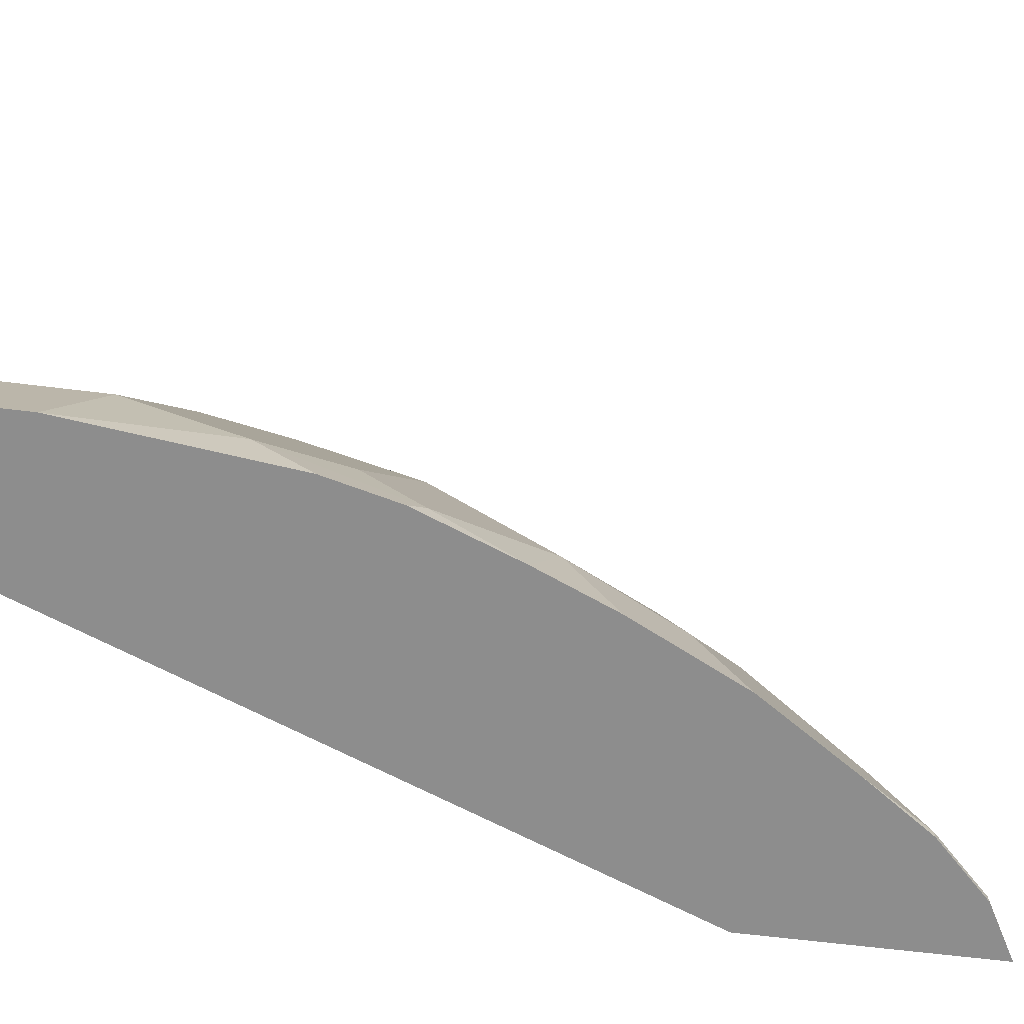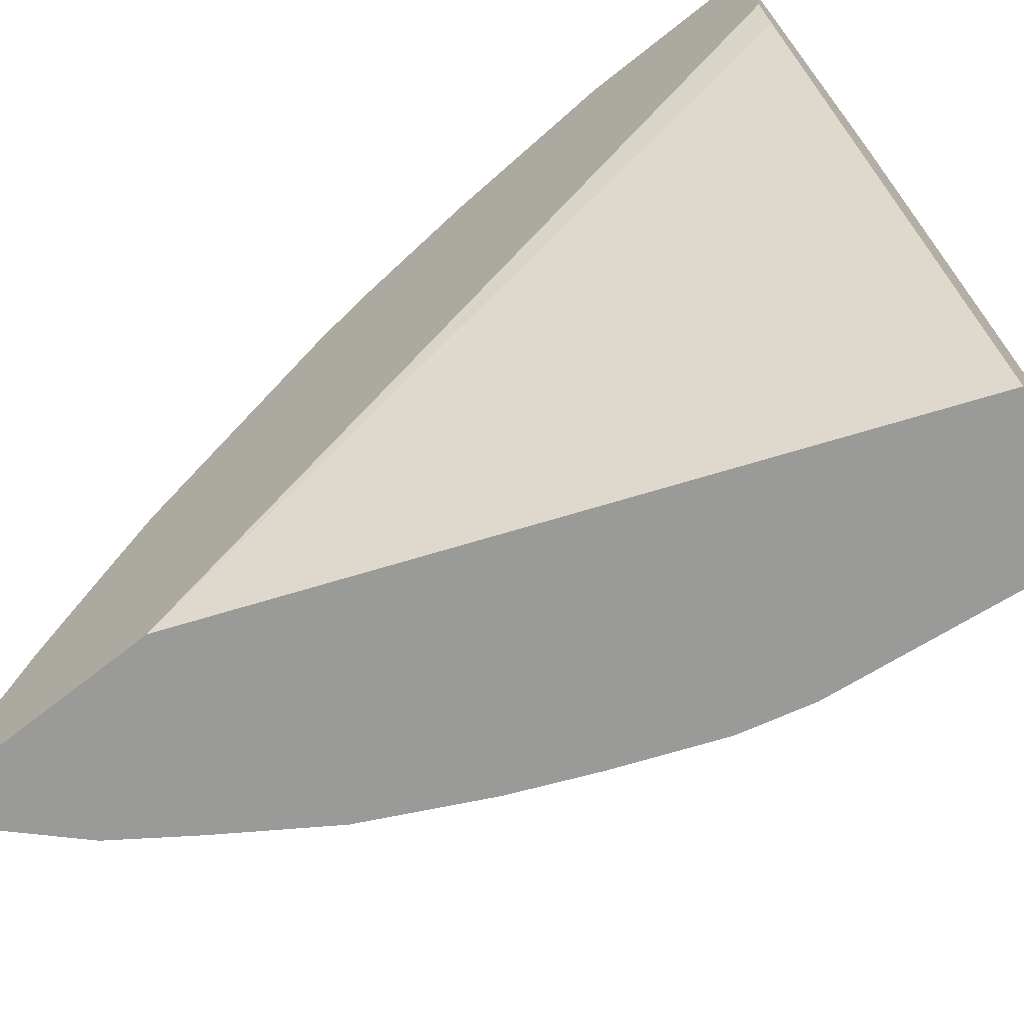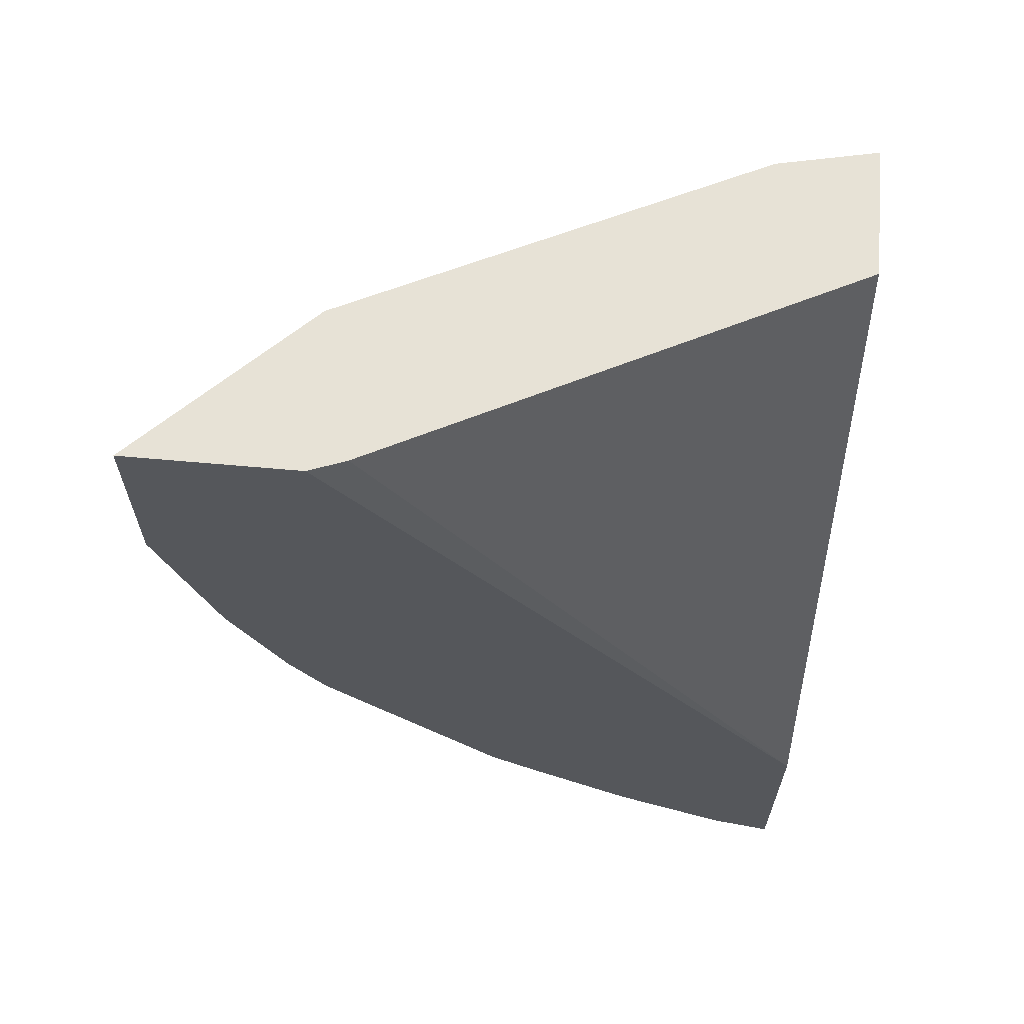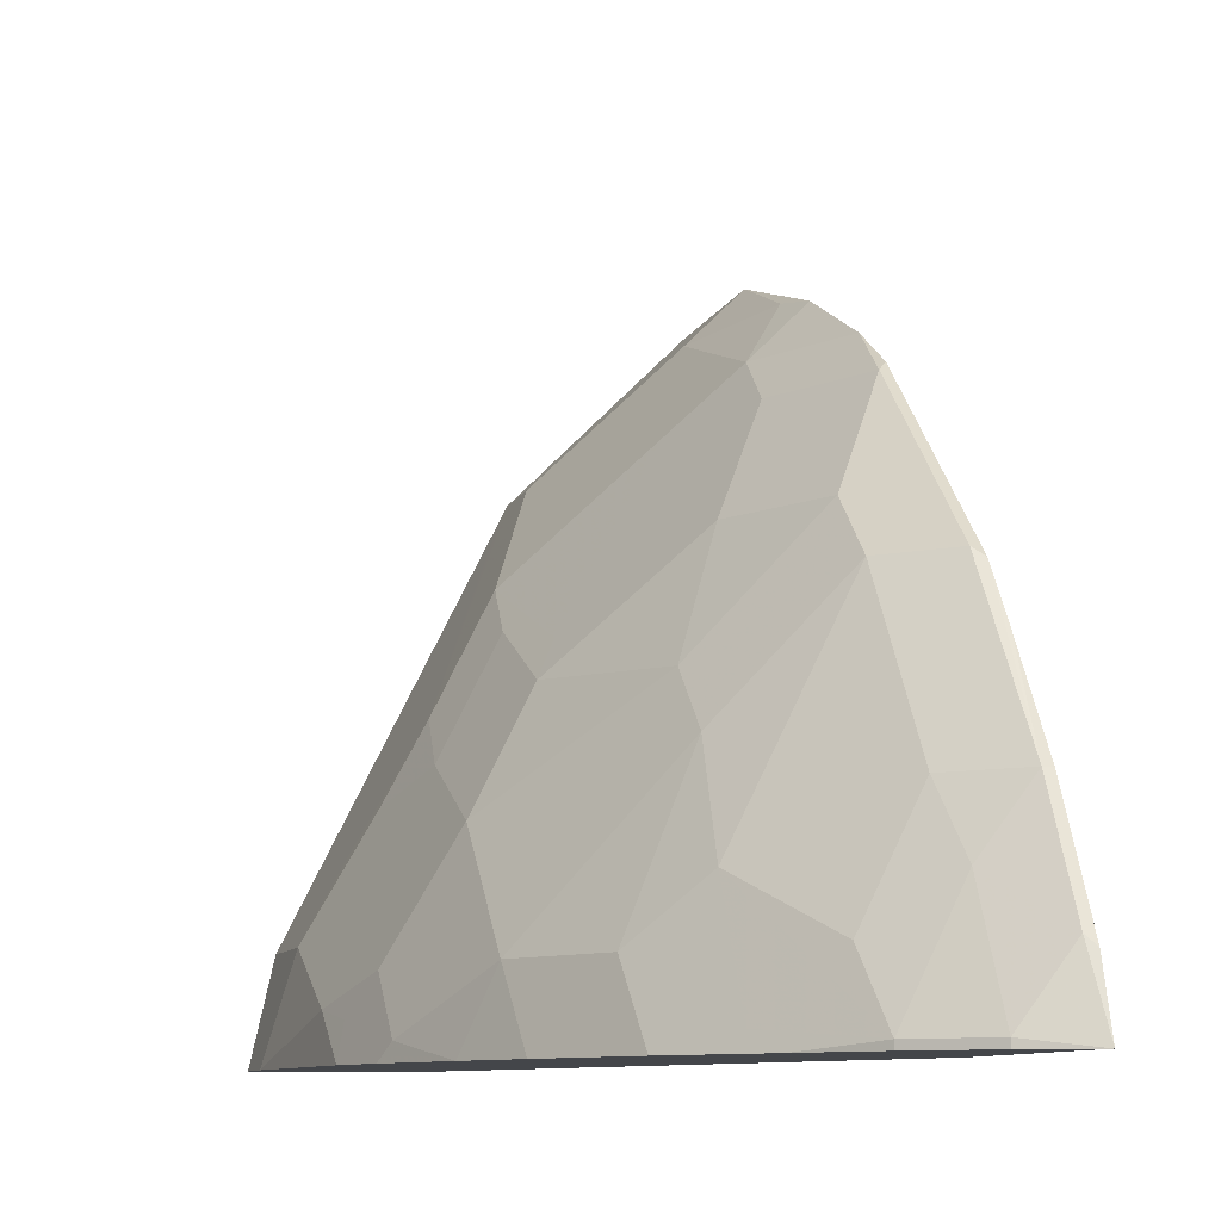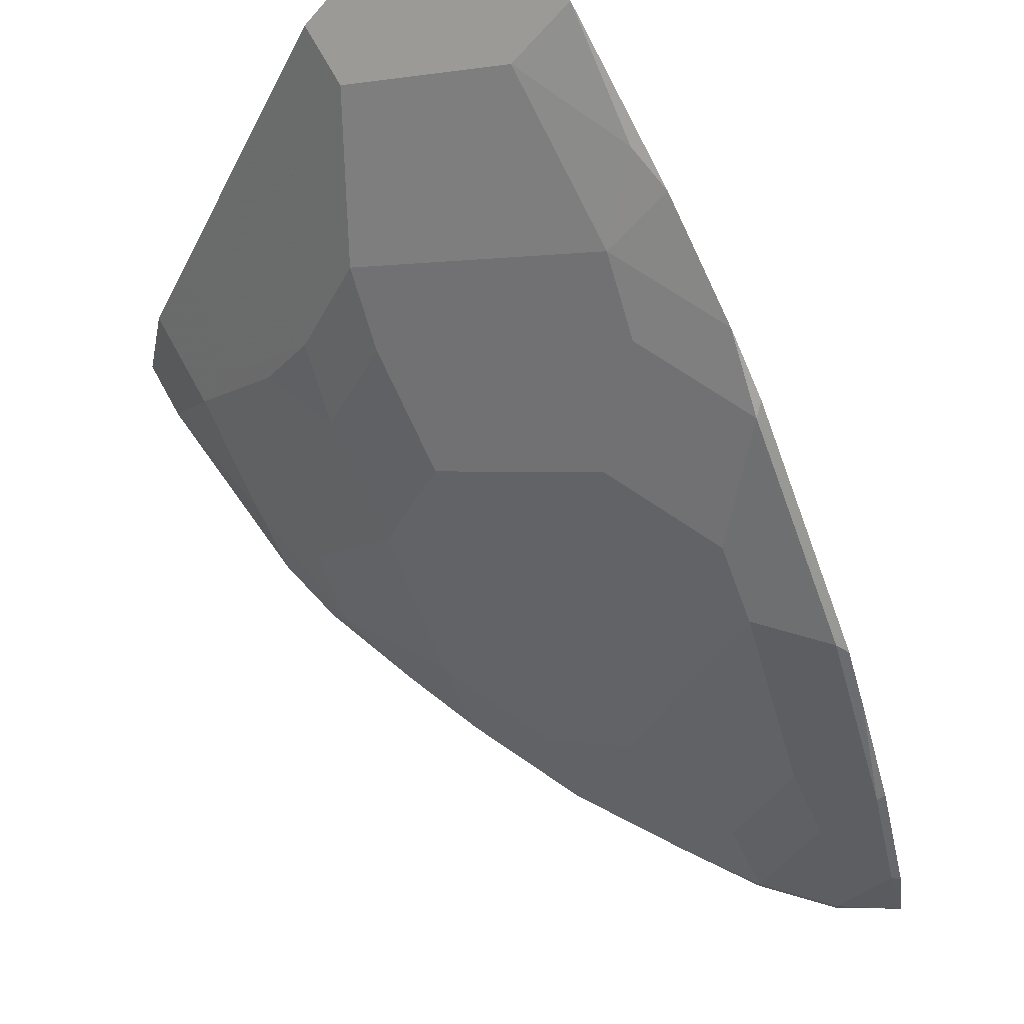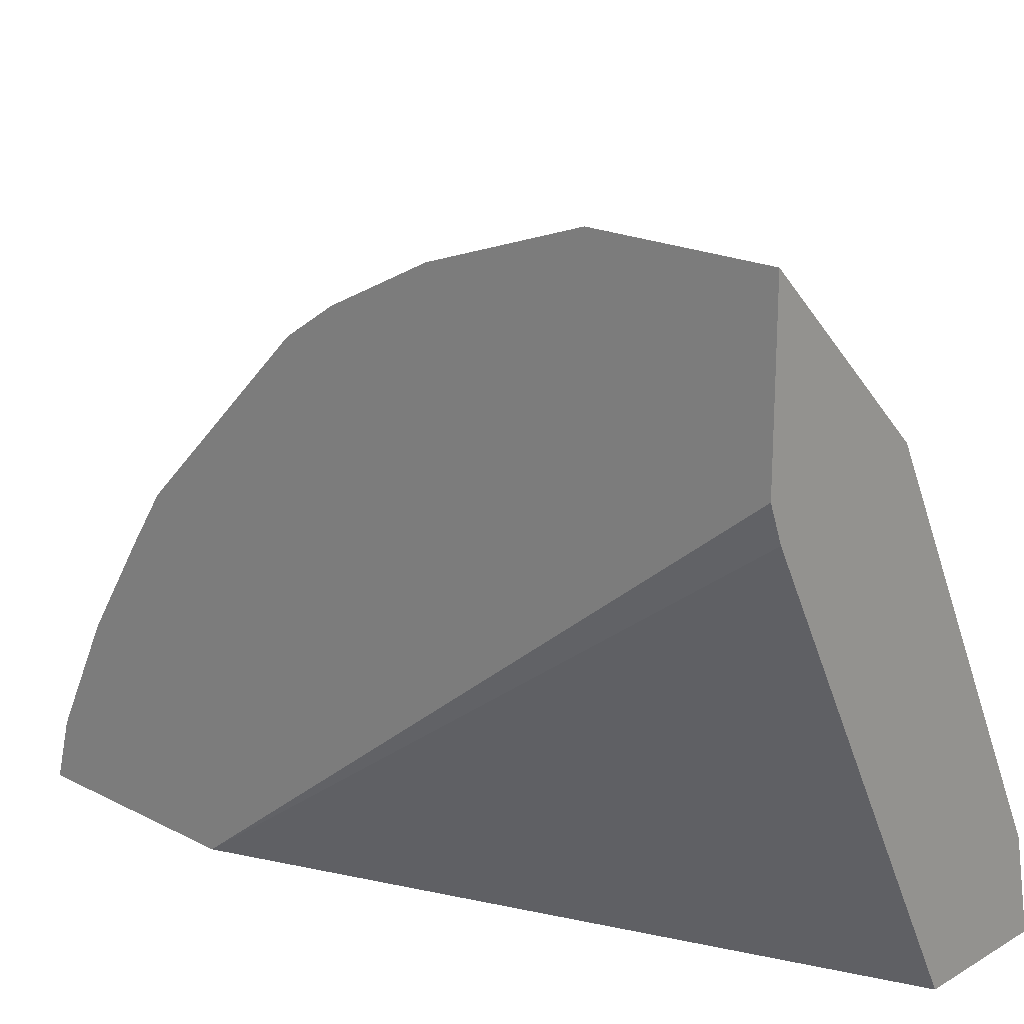
<metadata>
{"format":"obj","ext":"obj","renderer":"f3d","projection":"perspective","resolution":1024,"background":"white","views":[{"elev":-64.6,"azim":82.9,"up":"+Y"},{"elev":-69.2,"azim":-51.6,"up":"+Y"},{"elev":63.3,"azim":-84.8,"up":"+Z"},{"elev":-9.8,"azim":163.9,"up":"+Y"},{"elev":69.5,"azim":151.3,"up":"+Y"},{"elev":19.6,"azim":-46.6,"up":"+Y"}]}
</metadata>
<code>
v 0.5166 0.749 -0.1292
v 0.5166 0.749 -0.003382
v 0.5554 0.7103 -0.1292
v 0.5231 0.7168 -0.2131
v 0.5166 0.7103 -0.2452
v 0.5166 0.6292 -0.003382
v 0.5554 0.7103 -0.003382
v 0.5941 0.6715 -0.09046
v 0.5554 0.6715 -0.2454
v 0.5166 0.6716 -0.3226
v 0.5263 0.6037 -0.003382
v 0.5166 0.2789 -0.452
v 0.5941 0.6715 -0.003382
v 0.5941 0.6328 -0.2067
v 0.6328 0.6328 -0.05172
v 0.5876 0.6263 -0.2389
v 0.5941 0.5941 -0.2842
v 0.5618 0.6392 -0.2906
v 0.5231 0.6392 -0.3681
v 0.5166 0.6457 -0.3616
v 0.6935 0.2789 -0.003382
v 0.5166 0.2789 -0.616
v 0.6328 0.6328 -0.003382
v 0.6715 0.5553 -0.1292
v 0.6651 0.5102 -0.2389
v 0.6376 0.6232 -0.003382
v 0.6457 0.607 -0.02587
v 0.7103 0.4779 -0.1292
v 0.6005 0.5618 -0.3293
v 0.5618 0.5618 -0.4068
v 0.5231 0.523 -0.4843
v 0.5166 0.5295 -0.4779
v 0.7904 0.2789 -0.003382
v 0.5166 0.3229 -0.6037
v 0.5231 0.3294 -0.6005
v 0.5554 0.2841 -0.594
v 0.5554 0.2789 -0.594
v 0.678 0.523 -0.1744
v 0.678 0.4843 -0.2518
v 0.7395 0.4196 -0.003382
v 0.749 0.4004 -0.09046
v 0.7361 0.4262 -0.1162
v 0.7168 0.4456 -0.1744
v 0.6393 0.523 -0.2906
v 0.6328 0.4779 -0.3616
v 0.5618 0.523 -0.4455
v 0.5231 0.4068 -0.5618
v 0.5166 0.5166 -0.4907
v 0.7904 0.2789 -0.0465
v 0.7749 0.3487 -0.003382
v 0.5166 0.3294 -0.6005
v 0.5166 0.3422 -0.5941
v 0.5554 0.3617 -0.5553
v 0.5941 0.2841 -0.5553
v 0.5941 0.2789 -0.5553
v 0.7168 0.4068 -0.2518
v 0.749 0.4004 -0.003382
v 0.7749 0.3487 -0.07751
v 0.6328 0.4391 -0.4003
v 0.6393 0.3681 -0.4455
v 0.5618 0.4068 -0.523
v 0.5166 0.4068 -0.5618
v 0.5166 0.4776 -0.5166
v 0.7733 0.2789 -0.1922
v 0.7749 0.31 -0.155
v 0.6005 0.3294 -0.523
v 0.6393 0.2906 -0.4843
v 0.6726 0.2789 -0.4401
v 0.6276 0.2789 -0.5076
v 0.7168 0.3294 -0.3293
v 0.7555 0.3294 -0.2131
v 0.678 0.3294 -0.4068
v 0.7613 0.2789 -0.2402
v 0.7555 0.2906 -0.2518
v 0.7684 0.3035 -0.1873
v 0.6715 0.2841 -0.4391
v 0.7113 0.2789 -0.3626
v 0.7346 0.2789 -0.3085
f 1 2 7
f 34 51 35
f 35 51 52
f 35 52 47
f 35 47 53
f 36 53 54
f 36 54 55
f 36 55 37
f 38 43 39
f 39 43 56
f 39 56 45
f 39 45 44
f 40 57 41
f 41 57 50
f 41 50 58
f 42 58 65
f 33 58 50
f 42 65 71
f 33 49 58
f 31 46 61
f 24 39 25
f 25 39 29
f 26 40 41
f 26 41 28
f 26 28 27
f 28 41 58
f 28 58 42
f 28 42 43
f 29 39 44
f 29 44 45
f 29 45 30
f 30 45 59
f 30 59 46
f 31 47 48
f 31 48 32
f 31 61 47
f 42 71 56
f 42 56 43
f 45 56 70
f 60 72 67
f 60 66 61
f 64 73 74
f 64 74 75
f 64 75 65
f 65 75 71
f 67 72 76
f 67 76 68
f 68 76 72
f 68 72 70
f 68 70 77
f 70 74 78
f 70 78 77
f 71 75 74
f 73 78 74
f 59 70 72
f 59 72 60
f 56 74 70
f 56 71 74
f 45 70 59
f 46 59 60
f 46 60 61
f 47 52 62
f 47 62 63
f 47 63 48
f 47 61 53
f 24 38 39
f 49 64 65
f 53 61 54
f 54 61 66
f 54 66 60
f 54 60 67
f 54 67 68
f 54 68 69
f 54 69 55
f 49 65 58
f 24 43 38
f 35 53 36
f 22 36 37
f 2 50 57
f 2 57 40
f 2 40 26
f 2 26 23
f 2 23 13
f 2 13 7
f 3 7 13
f 3 13 8
f 3 8 14
f 3 14 9
f 3 9 4
f 4 9 5
f 5 9 10
f 6 12 11
f 8 13 23
f 2 33 50
f 2 21 33
f 2 11 21
f 2 6 11
f 1 7 3
f 1 3 4
f 1 4 5
f 1 5 10
f 1 10 20
f 1 20 32
f 1 32 48
f 8 23 15
f 1 48 63
f 1 62 52
f 1 52 51
f 24 28 43
f 1 34 22
f 1 22 12
f 1 12 6
f 1 6 2
f 1 63 62
f 8 15 24
f 1 51 34
f 9 14 16
f 15 23 26
f 15 26 27
f 15 27 28
f 15 28 24
f 16 25 17
f 17 25 29
f 17 29 18
f 18 29 30
f 18 30 19
f 19 46 31
f 19 31 32
f 19 32 20
f 22 34 35
f 22 35 36
f 8 24 14
f 14 25 16
f 14 24 25
f 19 30 46
f 12 49 33
f 9 16 17
f 12 33 21
f 9 17 18
f 9 18 19
f 9 19 10
f 11 12 21
f 12 22 37
f 12 37 55
f 10 19 20
f 12 69 68
f 12 68 77
f 12 64 49
f 12 77 78
f 12 78 73
f 12 55 69
f 12 73 64

</code>
